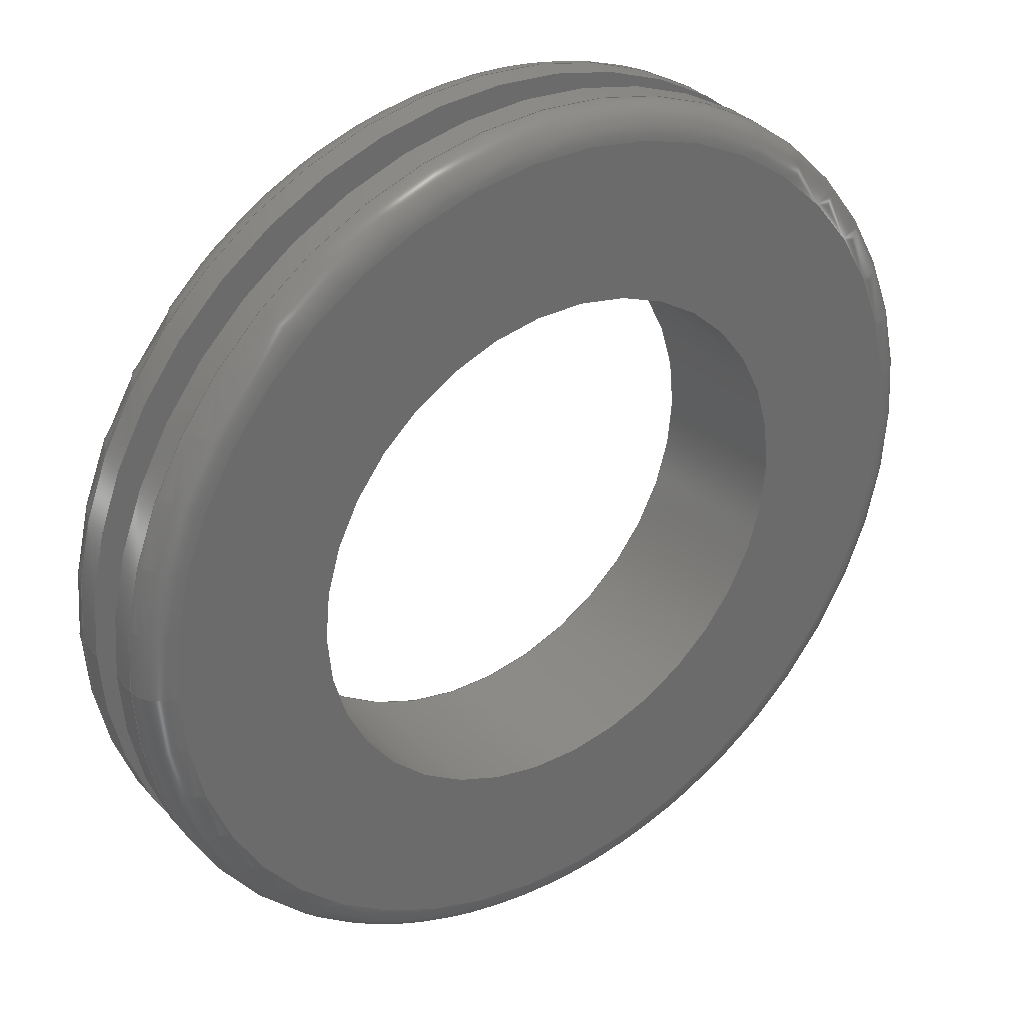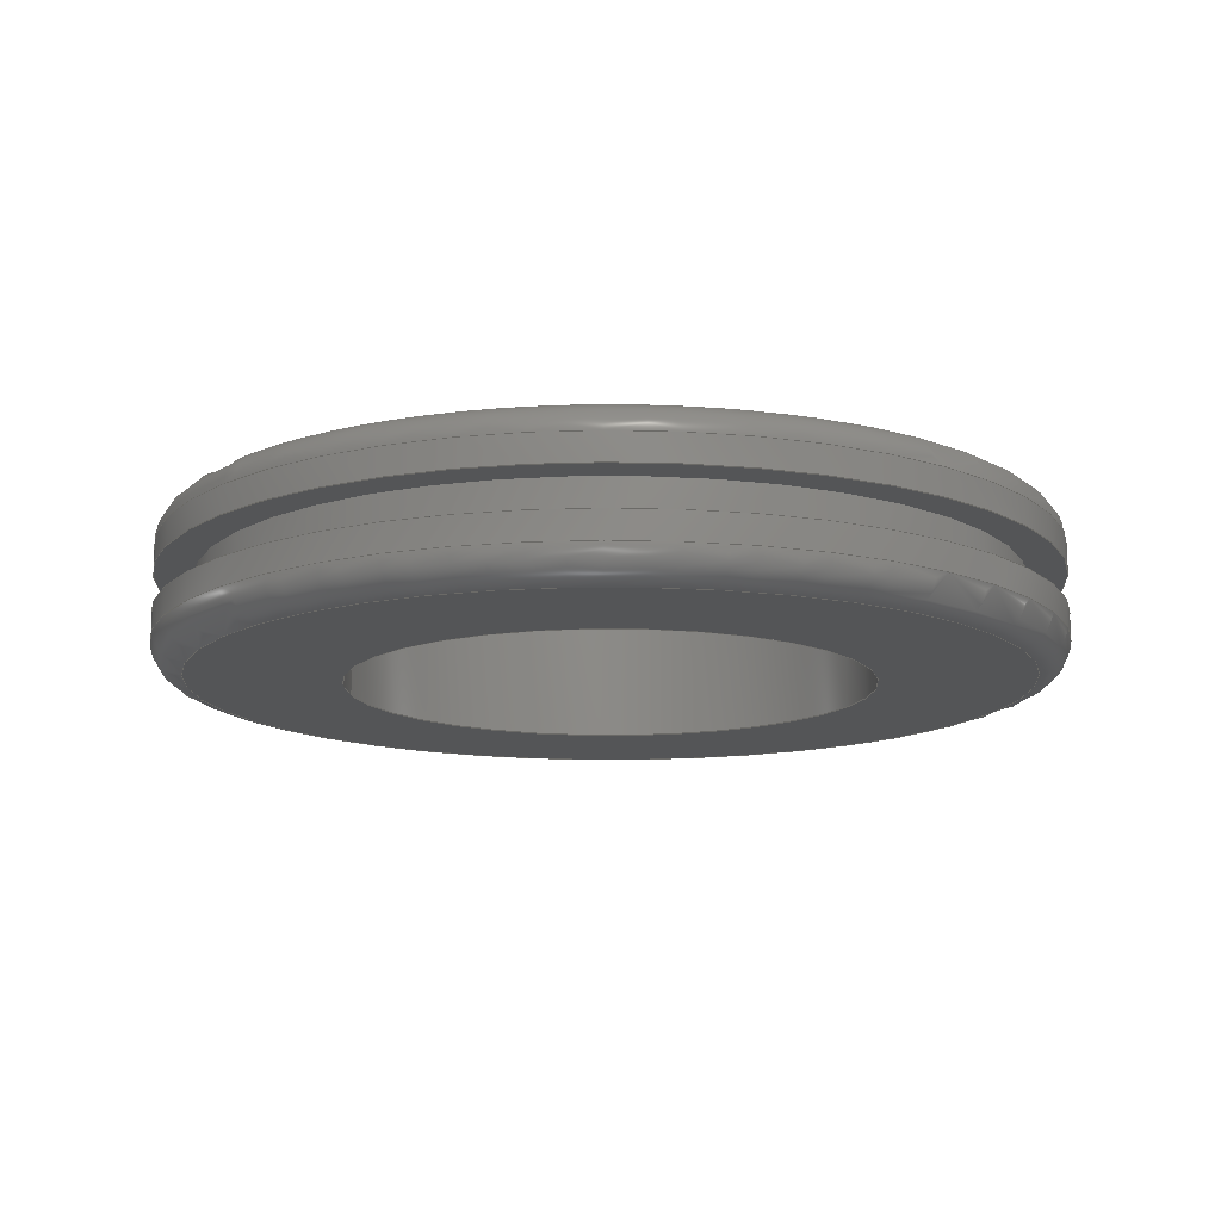
<metadata>
{"format":"step","ext":"stp","renderer":"f3d","projection":"perspective","resolution":1024,"background":"white","views":[{"elev":33.1,"azim":-34.9,"up":"+Y"},{"elev":-13.2,"azim":8.9,"up":"+Z"}]}
</metadata>
<code>
ISO-10303-21;
DATA;
#1=MECHANICAL_DESIGN_GEOMETRIC_PRESENTATION_REPRESENTATION('',(#4),#358);
#2=SHAPE_REPRESENTATION_RELATIONSHIP('SRR','None',#368,#3);
#3=ADVANCED_BREP_SHAPE_REPRESENTATION('',(#5),#357);
#4=STYLED_ITEM('',(#377),#5);
#5=MANIFOLD_SOLID_BREP('Body1',#182);
#6=FACE_BOUND('',#39,.T.);
#7=FACE_BOUND('',#42,.T.);
#8=FACE_BOUND('',#45,.T.);
#9=FACE_BOUND('',#48,.T.);
#10=PLANE('',#205);
#11=PLANE('',#214);
#12=PLANE('',#220);
#13=PLANE('',#226);
#14=LINE('',#311,#18);
#15=LINE('',#340,#19);
#16=LINE('',#351,#20);
#17=LINE('',#354,#21);
#18=VECTOR('',#244,0.7187);
#19=VECTOR('',#279,0.7188);
#20=VECTOR('',#292,0.6562);
#21=VECTOR('',#297,0.4219);
#22=CYLINDRICAL_SURFACE('',#202,0.7187);
#23=CYLINDRICAL_SURFACE('',#217,0.7188);
#24=CYLINDRICAL_SURFACE('',#223,0.6562);
#25=CYLINDRICAL_SURFACE('',#227,0.4219);
#26=FACE_OUTER_BOUND('',#36,.T.);
#27=FACE_OUTER_BOUND('',#37,.T.);
#28=FACE_OUTER_BOUND('',#38,.T.);
#29=FACE_OUTER_BOUND('',#40,.T.);
#30=FACE_OUTER_BOUND('',#41,.T.);
#31=FACE_OUTER_BOUND('',#43,.T.);
#32=FACE_OUTER_BOUND('',#44,.T.);
#33=FACE_OUTER_BOUND('',#46,.T.);
#34=FACE_OUTER_BOUND('',#47,.T.);
#35=FACE_OUTER_BOUND('',#49,.T.);
#36=EDGE_LOOP('',(#118,#119,#120,#121,#122,#123));
#37=EDGE_LOOP('',(#124,#125,#126,#127,#128,#129));
#38=EDGE_LOOP('',(#130,#131));
#39=EDGE_LOOP('',(#132,#133));
#40=EDGE_LOOP('',(#134,#135,#136,#137,#138,#139));
#41=EDGE_LOOP('',(#140,#141));
#42=EDGE_LOOP('',(#142,#143));
#43=EDGE_LOOP('',(#144,#145,#146,#147,#148,#149));
#44=EDGE_LOOP('',(#150,#151));
#45=EDGE_LOOP('',(#152,#153));
#46=EDGE_LOOP('',(#154,#155,#156,#157,#158,#159));
#47=EDGE_LOOP('',(#160,#161));
#48=EDGE_LOOP('',(#162,#163));
#49=EDGE_LOOP('',(#164,#165,#166,#167,#168,#169));
#50=CIRCLE('',#197,0.6687);
#51=CIRCLE('',#198,0.05);
#52=CIRCLE('',#199,0.7187);
#53=CIRCLE('',#200,0.7187);
#54=CIRCLE('',#201,0.6687);
#55=CIRCLE('',#203,0.7187);
#56=CIRCLE('',#204,0.7187);
#57=CIRCLE('',#206,0.4219);
#58=CIRCLE('',#207,0.4219);
#59=CIRCLE('',#209,0.7188);
#60=CIRCLE('',#210,0.05);
#61=CIRCLE('',#211,0.6687);
#62=CIRCLE('',#212,0.6687);
#63=CIRCLE('',#213,0.7188);
#64=CIRCLE('',#215,0.4219);
#65=CIRCLE('',#216,0.4219);
#66=CIRCLE('',#218,0.7188);
#67=CIRCLE('',#219,0.7188);
#68=CIRCLE('',#221,0.6562);
#69=CIRCLE('',#222,0.6562);
#70=CIRCLE('',#224,0.6562);
#71=CIRCLE('',#225,0.6562);
#72=VERTEX_POINT('',#300);
#73=VERTEX_POINT('',#301);
#74=VERTEX_POINT('',#303);
#75=VERTEX_POINT('',#305);
#76=VERTEX_POINT('',#310);
#77=VERTEX_POINT('',#312);
#78=VERTEX_POINT('',#316);
#79=VERTEX_POINT('',#317);
#80=VERTEX_POINT('',#321);
#81=VERTEX_POINT('',#322);
#82=VERTEX_POINT('',#324);
#83=VERTEX_POINT('',#326);
#84=VERTEX_POINT('',#331);
#85=VERTEX_POINT('',#332);
#86=VERTEX_POINT('',#336);
#87=VERTEX_POINT('',#337);
#88=VERTEX_POINT('',#342);
#89=VERTEX_POINT('',#343);
#90=VERTEX_POINT('',#347);
#91=VERTEX_POINT('',#348);
#92=EDGE_CURVE('',#72,#73,#50,.T.);
#93=EDGE_CURVE('',#73,#74,#51,.T.);
#94=EDGE_CURVE('',#74,#75,#52,.T.);
#95=EDGE_CURVE('',#75,#74,#53,.T.);
#96=EDGE_CURVE('',#73,#72,#54,.T.);
#97=EDGE_CURVE('',#74,#76,#14,.T.);
#98=EDGE_CURVE('',#76,#77,#55,.T.);
#99=EDGE_CURVE('',#77,#76,#56,.T.);
#100=EDGE_CURVE('',#78,#79,#57,.T.);
#101=EDGE_CURVE('',#79,#78,#58,.T.);
#102=EDGE_CURVE('',#80,#81,#59,.T.);
#103=EDGE_CURVE('',#81,#82,#60,.T.);
#104=EDGE_CURVE('',#82,#83,#61,.T.);
#105=EDGE_CURVE('',#83,#82,#62,.T.);
#106=EDGE_CURVE('',#81,#80,#63,.T.);
#107=EDGE_CURVE('',#84,#85,#64,.T.);
#108=EDGE_CURVE('',#85,#84,#65,.T.);
#109=EDGE_CURVE('',#86,#87,#66,.T.);
#110=EDGE_CURVE('',#87,#86,#67,.T.);
#111=EDGE_CURVE('',#87,#81,#15,.T.);
#112=EDGE_CURVE('',#88,#89,#68,.T.);
#113=EDGE_CURVE('',#89,#88,#69,.T.);
#114=EDGE_CURVE('',#90,#91,#70,.T.);
#115=EDGE_CURVE('',#91,#90,#71,.T.);
#116=EDGE_CURVE('',#91,#89,#16,.T.);
#117=EDGE_CURVE('',#79,#85,#17,.T.);
#118=ORIENTED_EDGE('',*,*,#92,.T.);
#119=ORIENTED_EDGE('',*,*,#93,.T.);
#120=ORIENTED_EDGE('',*,*,#94,.T.);
#121=ORIENTED_EDGE('',*,*,#95,.T.);
#122=ORIENTED_EDGE('',*,*,#93,.F.);
#123=ORIENTED_EDGE('',*,*,#96,.T.);
#124=ORIENTED_EDGE('',*,*,#95,.F.);
#125=ORIENTED_EDGE('',*,*,#94,.F.);
#126=ORIENTED_EDGE('',*,*,#97,.T.);
#127=ORIENTED_EDGE('',*,*,#98,.T.);
#128=ORIENTED_EDGE('',*,*,#99,.T.);
#129=ORIENTED_EDGE('',*,*,#97,.F.);
#130=ORIENTED_EDGE('',*,*,#92,.F.);
#131=ORIENTED_EDGE('',*,*,#96,.F.);
#132=ORIENTED_EDGE('',*,*,#100,.F.);
#133=ORIENTED_EDGE('',*,*,#101,.F.);
#134=ORIENTED_EDGE('',*,*,#102,.T.);
#135=ORIENTED_EDGE('',*,*,#103,.T.);
#136=ORIENTED_EDGE('',*,*,#104,.T.);
#137=ORIENTED_EDGE('',*,*,#105,.T.);
#138=ORIENTED_EDGE('',*,*,#103,.F.);
#139=ORIENTED_EDGE('',*,*,#106,.T.);
#140=ORIENTED_EDGE('',*,*,#105,.F.);
#141=ORIENTED_EDGE('',*,*,#104,.F.);
#142=ORIENTED_EDGE('',*,*,#107,.T.);
#143=ORIENTED_EDGE('',*,*,#108,.T.);
#144=ORIENTED_EDGE('',*,*,#109,.F.);
#145=ORIENTED_EDGE('',*,*,#110,.F.);
#146=ORIENTED_EDGE('',*,*,#111,.T.);
#147=ORIENTED_EDGE('',*,*,#102,.F.);
#148=ORIENTED_EDGE('',*,*,#106,.F.);
#149=ORIENTED_EDGE('',*,*,#111,.F.);
#150=ORIENTED_EDGE('',*,*,#109,.T.);
#151=ORIENTED_EDGE('',*,*,#110,.T.);
#152=ORIENTED_EDGE('',*,*,#112,.F.);
#153=ORIENTED_EDGE('',*,*,#113,.F.);
#154=ORIENTED_EDGE('',*,*,#114,.F.);
#155=ORIENTED_EDGE('',*,*,#115,.F.);
#156=ORIENTED_EDGE('',*,*,#116,.T.);
#157=ORIENTED_EDGE('',*,*,#113,.T.);
#158=ORIENTED_EDGE('',*,*,#112,.T.);
#159=ORIENTED_EDGE('',*,*,#116,.F.);
#160=ORIENTED_EDGE('',*,*,#99,.F.);
#161=ORIENTED_EDGE('',*,*,#98,.F.);
#162=ORIENTED_EDGE('',*,*,#114,.T.);
#163=ORIENTED_EDGE('',*,*,#115,.T.);
#164=ORIENTED_EDGE('',*,*,#100,.T.);
#165=ORIENTED_EDGE('',*,*,#117,.T.);
#166=ORIENTED_EDGE('',*,*,#107,.F.);
#167=ORIENTED_EDGE('',*,*,#108,.F.);
#168=ORIENTED_EDGE('',*,*,#117,.F.);
#169=ORIENTED_EDGE('',*,*,#101,.T.);
#170=TOROIDAL_SURFACE('',#196,0.6687,0.05);
#171=TOROIDAL_SURFACE('',#208,0.6687,0.05);
#172=ADVANCED_FACE('',(#26),#170,.T.);
#173=ADVANCED_FACE('',(#27),#22,.T.);
#174=ADVANCED_FACE('',(#28,#6),#10,.T.);
#175=ADVANCED_FACE('',(#29),#171,.T.);
#176=ADVANCED_FACE('',(#30,#7),#11,.T.);
#177=ADVANCED_FACE('',(#31),#23,.T.);
#178=ADVANCED_FACE('',(#32,#8),#12,.T.);
#179=ADVANCED_FACE('',(#33),#24,.T.);
#180=ADVANCED_FACE('',(#34,#9),#13,.T.);
#181=ADVANCED_FACE('',(#35),#25,.F.);
#182=CLOSED_SHELL('',(#172,#173,#174,#175,#176,#177,#178,#179,#180,#181));
#183=DERIVED_UNIT_ELEMENT(#185,1);
#184=DERIVED_UNIT_ELEMENT(#362,3);
#185=(
MASS_UNIT()
NAMED_UNIT(*)
SI_UNIT(.KILO.,.GRAM.)
);
#186=DERIVED_UNIT((#183,#184));
#187=MEASURE_REPRESENTATION_ITEM('density measure',
POSITIVE_RATIO_MEASURE(7850),#186);
#188=PROPERTY_DEFINITION_REPRESENTATION(#193,#190);
#189=PROPERTY_DEFINITION_REPRESENTATION(#194,#191);
#190=REPRESENTATION('material name',(#192),#357);
#191=REPRESENTATION('density',(#187),#357);
#192=DESCRIPTIVE_REPRESENTATION_ITEM('Steel','Steel');
#193=PROPERTY_DEFINITION('material property','material name',#370);
#194=PROPERTY_DEFINITION('material property','density of part',#370);
#195=AXIS2_PLACEMENT_3D('placement',#298,#228,#229);
#196=AXIS2_PLACEMENT_3D('',#299,#230,#231);
#197=AXIS2_PLACEMENT_3D('',#302,#232,#233);
#198=AXIS2_PLACEMENT_3D('',#304,#234,#235);
#199=AXIS2_PLACEMENT_3D('',#306,#236,#237);
#200=AXIS2_PLACEMENT_3D('',#307,#238,#239);
#201=AXIS2_PLACEMENT_3D('',#308,#240,#241);
#202=AXIS2_PLACEMENT_3D('',#309,#242,#243);
#203=AXIS2_PLACEMENT_3D('',#313,#245,#246);
#204=AXIS2_PLACEMENT_3D('',#314,#247,#248);
#205=AXIS2_PLACEMENT_3D('',#315,#249,#250);
#206=AXIS2_PLACEMENT_3D('',#318,#251,#252);
#207=AXIS2_PLACEMENT_3D('',#319,#253,#254);
#208=AXIS2_PLACEMENT_3D('',#320,#255,#256);
#209=AXIS2_PLACEMENT_3D('',#323,#257,#258);
#210=AXIS2_PLACEMENT_3D('',#325,#259,#260);
#211=AXIS2_PLACEMENT_3D('',#327,#261,#262);
#212=AXIS2_PLACEMENT_3D('',#328,#263,#264);
#213=AXIS2_PLACEMENT_3D('',#329,#265,#266);
#214=AXIS2_PLACEMENT_3D('',#330,#267,#268);
#215=AXIS2_PLACEMENT_3D('',#333,#269,#270);
#216=AXIS2_PLACEMENT_3D('',#334,#271,#272);
#217=AXIS2_PLACEMENT_3D('',#335,#273,#274);
#218=AXIS2_PLACEMENT_3D('',#338,#275,#276);
#219=AXIS2_PLACEMENT_3D('',#339,#277,#278);
#220=AXIS2_PLACEMENT_3D('',#341,#280,#281);
#221=AXIS2_PLACEMENT_3D('',#344,#282,#283);
#222=AXIS2_PLACEMENT_3D('',#345,#284,#285);
#223=AXIS2_PLACEMENT_3D('',#346,#286,#287);
#224=AXIS2_PLACEMENT_3D('',#349,#288,#289);
#225=AXIS2_PLACEMENT_3D('',#350,#290,#291);
#226=AXIS2_PLACEMENT_3D('',#352,#293,#294);
#227=AXIS2_PLACEMENT_3D('',#353,#295,#296);
#228=DIRECTION('axis',(0,0,1));
#229=DIRECTION('refdir',(1,0,0));
#230=DIRECTION('center_axis',(-1.82e-15,0,1));
#231=DIRECTION('ref_axis',(1,0,1.834e-15));
#232=DIRECTION('center_axis',(1.82e-15,0,-1));
#233=DIRECTION('ref_axis',(-1,1.225e-16,-1.82e-15));
#234=DIRECTION('center_axis',(1.225e-16,-1,2.229e-31));
#235=DIRECTION('ref_axis',(-1,-1.225e-16,-1.824e-15));
#236=DIRECTION('center_axis',(-1.82e-15,0,1));
#237=DIRECTION('ref_axis',(-1,1.225e-16,-1.824e-15));
#238=DIRECTION('center_axis',(-1.82e-15,0,1));
#239=DIRECTION('ref_axis',(-1,1.225e-16,-1.824e-15));
#240=DIRECTION('center_axis',(1.82e-15,0,-1));
#241=DIRECTION('ref_axis',(-1,1.225e-16,-1.82e-15));
#242=DIRECTION('center_axis',(-1.82e-15,0,1));
#243=DIRECTION('ref_axis',(1,0,1.824e-15));
#244=DIRECTION('',(1.82e-15,0,-1));
#245=DIRECTION('center_axis',(-1.82e-15,0,1));
#246=DIRECTION('ref_axis',(1,0,1.82e-15));
#247=DIRECTION('center_axis',(-1.82e-15,0,1));
#248=DIRECTION('ref_axis',(1,0,1.82e-15));
#249=DIRECTION('center_axis',(-1.82e-15,0,1));
#250=DIRECTION('ref_axis',(1,0,1.82e-15));
#251=DIRECTION('center_axis',(-1.82e-15,0,1));
#252=DIRECTION('ref_axis',(1,0,1.82e-15));
#253=DIRECTION('center_axis',(-1.82e-15,0,1));
#254=DIRECTION('ref_axis',(1,0,1.82e-15));
#255=DIRECTION('center_axis',(-1.82e-15,0,1));
#256=DIRECTION('ref_axis',(1,0,1.834e-15));
#257=DIRECTION('center_axis',(1.82e-15,0,-1));
#258=DIRECTION('ref_axis',(-1,1.225e-16,-1.824e-15));
#259=DIRECTION('center_axis',(1.225e-16,-1,2.229e-31));
#260=DIRECTION('ref_axis',(-1,-1.225e-16,-1.824e-15));
#261=DIRECTION('center_axis',(-1.82e-15,0,1));
#262=DIRECTION('ref_axis',(-1,1.225e-16,-1.82e-15));
#263=DIRECTION('center_axis',(-1.82e-15,0,1));
#264=DIRECTION('ref_axis',(-1,1.225e-16,-1.82e-15));
#265=DIRECTION('center_axis',(1.82e-15,0,-1));
#266=DIRECTION('ref_axis',(-1,1.225e-16,-1.824e-15));
#267=DIRECTION('center_axis',(1.82e-15,0,-1));
#268=DIRECTION('ref_axis',(-1,0,-1.82e-15));
#269=DIRECTION('center_axis',(-1.82e-15,0,1));
#270=DIRECTION('ref_axis',(1,0,1.82e-15));
#271=DIRECTION('center_axis',(-1.82e-15,0,1));
#272=DIRECTION('ref_axis',(1,0,1.82e-15));
#273=DIRECTION('center_axis',(-1.82e-15,0,1));
#274=DIRECTION('ref_axis',(1,0,1.824e-15));
#275=DIRECTION('center_axis',(-1.82e-15,0,1));
#276=DIRECTION('ref_axis',(1,0,1.82e-15));
#277=DIRECTION('center_axis',(-1.82e-15,0,1));
#278=DIRECTION('ref_axis',(1,0,1.82e-15));
#279=DIRECTION('',(1.82e-15,0,-1));
#280=DIRECTION('center_axis',(-1.82e-15,0,1));
#281=DIRECTION('ref_axis',(1,0,1.82e-15));
#282=DIRECTION('center_axis',(-1.82e-15,0,1));
#283=DIRECTION('ref_axis',(1,0,1.82e-15));
#284=DIRECTION('center_axis',(-1.82e-15,0,1));
#285=DIRECTION('ref_axis',(1,0,1.82e-15));
#286=DIRECTION('center_axis',(-1.82e-15,0,1));
#287=DIRECTION('ref_axis',(1,0,1.824e-15));
#288=DIRECTION('center_axis',(-1.82e-15,0,1));
#289=DIRECTION('ref_axis',(1,0,1.82e-15));
#290=DIRECTION('center_axis',(-1.82e-15,0,1));
#291=DIRECTION('ref_axis',(1,0,1.82e-15));
#292=DIRECTION('',(1.82e-15,0,-1));
#293=DIRECTION('center_axis',(1.82e-15,0,-1));
#294=DIRECTION('ref_axis',(-1,0,-1.82e-15));
#295=DIRECTION('center_axis',(-1.82e-15,0,1));
#296=DIRECTION('ref_axis',(1,0,1.824e-15));
#297=DIRECTION('',(1.82e-15,0,-1));
#298=CARTESIAN_POINT('',(0,0,0));
#299=CARTESIAN_POINT('Origin',(-5.216e-16,0,0.075));
#300=CARTESIAN_POINT('',(0.6687,-1.638e-16,0.125));
#301=CARTESIAN_POINT('',(-0.6687,-8.19e-17,0.125));
#302=CARTESIAN_POINT('Origin',(-6.126e-16,0,0.125));
#303=CARTESIAN_POINT('',(-0.7187,-8.802e-17,0.075));
#304=CARTESIAN_POINT('Origin',(-0.6687,-8.19e-17,
0.075));
#305=CARTESIAN_POINT('',(0.7187,0,0.075));
#306=CARTESIAN_POINT('Origin',(-5.216e-16,0,0.075));
#307=CARTESIAN_POINT('Origin',(-5.216e-16,0,0.075));
#308=CARTESIAN_POINT('Origin',(-6.126e-16,0,0.125));
#309=CARTESIAN_POINT('Origin',(-5.273e-16,0,0.07812));
#310=CARTESIAN_POINT('',(-0.7187,-8.802e-17,0.03125));
#311=CARTESIAN_POINT('',(-0.7187,-8.802e-17,0.07812));
#312=CARTESIAN_POINT('',(0.7187,0,0.03125));
#313=CARTESIAN_POINT('Origin',(-4.42e-16,0,0.03125));
#314=CARTESIAN_POINT('Origin',(-4.42e-16,0,0.03125));
#315=CARTESIAN_POINT('Origin',(0.4219,0,0.125));
#316=CARTESIAN_POINT('',(0.4219,0,0.125));
#317=CARTESIAN_POINT('',(-0.4219,-5.166e-17,0.125));
#318=CARTESIAN_POINT('Origin',(-6.126e-16,0,0.125));
#319=CARTESIAN_POINT('Origin',(-6.126e-16,0,0.125));
#320=CARTESIAN_POINT('Origin',(-2.486e-16,0,-0.075));
#321=CARTESIAN_POINT('',(0.7188,-1.76e-16,-0.075));
#322=CARTESIAN_POINT('',(-0.7188,-8.802e-17,-0.075));
#323=CARTESIAN_POINT('Origin',(-2.486e-16,0,-0.075));
#324=CARTESIAN_POINT('',(-0.6687,-8.19e-17,-0.125));
#325=CARTESIAN_POINT('Origin',(-0.6687,-8.19e-17,-0.075));
#326=CARTESIAN_POINT('',(0.6687,0,-0.125));
#327=CARTESIAN_POINT('Origin',(-1.576e-16,0,-0.125));
#328=CARTESIAN_POINT('Origin',(-1.576e-16,0,-0.125));
#329=CARTESIAN_POINT('Origin',(-2.486e-16,0,-0.075));
#330=CARTESIAN_POINT('Origin',(0.7188,0,-0.125));
#331=CARTESIAN_POINT('',(0.4219,0,-0.125));
#332=CARTESIAN_POINT('',(-0.4219,-5.166e-17,-0.125));
#333=CARTESIAN_POINT('Origin',(-1.576e-16,0,-0.125));
#334=CARTESIAN_POINT('Origin',(-1.576e-16,0,-0.125));
#335=CARTESIAN_POINT('Origin',(-2.429e-16,0,-0.07813));
#336=CARTESIAN_POINT('',(0.7187,0,-0.03125));
#337=CARTESIAN_POINT('',(-0.7188,-8.802e-17,-0.03125));
#338=CARTESIAN_POINT('Origin',(-3.282e-16,0,-0.03125));
#339=CARTESIAN_POINT('Origin',(-3.282e-16,0,-0.03125));
#340=CARTESIAN_POINT('',(-0.7188,-8.802e-17,-0.07813));
#341=CARTESIAN_POINT('Origin',(0.6562,0,-0.03125));
#342=CARTESIAN_POINT('',(0.6562,0,-0.03125));
#343=CARTESIAN_POINT('',(-0.6562,-8.037e-17,-0.03125));
#344=CARTESIAN_POINT('Origin',(-3.282e-16,0,-0.03125));
#345=CARTESIAN_POINT('Origin',(-3.282e-16,0,-0.03125));
#346=CARTESIAN_POINT('Origin',(-3.851e-16,0,-1.934e-15));
#347=CARTESIAN_POINT('',(0.6562,0,0.03125));
#348=CARTESIAN_POINT('',(-0.6562,-8.037e-17,0.03125));
#349=CARTESIAN_POINT('Origin',(-4.42e-16,0,0.03125));
#350=CARTESIAN_POINT('Origin',(-4.42e-16,0,0.03125));
#351=CARTESIAN_POINT('',(-0.6562,-8.037e-17,-3.131e-15));
#352=CARTESIAN_POINT('Origin',(0.7187,0,0.03125));
#353=CARTESIAN_POINT('Origin',(-3.851e-16,0,-9.616e-16));
#354=CARTESIAN_POINT('',(-0.4219,-5.166e-17,-1.731e-15));
#355=UNCERTAINTY_MEASURE_WITH_UNIT(LENGTH_MEASURE(0.0003937),
#360,'DISTANCE_ACCURACY_VALUE',
'Maximum model space distance between geometric entities at asserted c
onnectivities');
#356=UNCERTAINTY_MEASURE_WITH_UNIT(LENGTH_MEASURE(0.0003937),
#360,'DISTANCE_ACCURACY_VALUE',
'Maximum model space distance between geometric entities at asserted c
onnectivities');
#357=(
GEOMETRIC_REPRESENTATION_CONTEXT(3)
GLOBAL_UNCERTAINTY_ASSIGNED_CONTEXT((#355))
GLOBAL_UNIT_ASSIGNED_CONTEXT((#360,#365,#364))
REPRESENTATION_CONTEXT('','3D')
);
#358=(
GEOMETRIC_REPRESENTATION_CONTEXT(3)
GLOBAL_UNCERTAINTY_ASSIGNED_CONTEXT((#356))
GLOBAL_UNIT_ASSIGNED_CONTEXT((#360,#365,#364))
REPRESENTATION_CONTEXT('','3D')
);
#359=DIMENSIONAL_EXPONENTS(1,0,0,0,0,0,0);
#360=(
CONVERSION_BASED_UNIT('inch',#363)
LENGTH_UNIT()
NAMED_UNIT(#359)
);
#361=(
LENGTH_UNIT()
NAMED_UNIT(*)
SI_UNIT(.MILLI.,.METRE.)
);
#362=(
LENGTH_UNIT()
NAMED_UNIT(*)
SI_UNIT($,.METRE.)
);
#363=LENGTH_MEASURE_WITH_UNIT(LENGTH_MEASURE(25.4),#361);
#364=(
NAMED_UNIT(*)
SI_UNIT($,.STERADIAN.)
SOLID_ANGLE_UNIT()
);
#365=(
NAMED_UNIT(*)
PLANE_ANGLE_UNIT()
SI_UNIT($,.RADIAN.)
);
#366=SHAPE_DEFINITION_REPRESENTATION(#367,#368);
#367=PRODUCT_DEFINITION_SHAPE('',$,#370);
#368=SHAPE_REPRESENTATION('',(#195),#357);
#369=PRODUCT_DEFINITION_CONTEXT('part definition',#374,'design');
#370=PRODUCT_DEFINITION('(Unsaved)','(Unsaved)',#371,#369);
#371=PRODUCT_DEFINITION_FORMATION('',$,#376);
#372=PRODUCT_RELATED_PRODUCT_CATEGORY('(Unsaved)','(Unsaved)',(#376));
#373=APPLICATION_PROTOCOL_DEFINITION('international standard',
'automotive_design',2009,#374);
#374=APPLICATION_CONTEXT(
'Core Data for Automotive Mechanical Design Process');
#375=PRODUCT_CONTEXT('part definition',#374,'mechanical');
#376=PRODUCT('(Unsaved)','(Unsaved)',$,(#375));
#377=PRESENTATION_STYLE_ASSIGNMENT((#378));
#378=SURFACE_STYLE_USAGE(.BOTH.,#379);
#379=SURFACE_SIDE_STYLE('',(#380));
#380=SURFACE_STYLE_FILL_AREA(#381);
#381=FILL_AREA_STYLE('Steel - Satin',(#382));
#382=FILL_AREA_STYLE_COLOUR('Steel - Satin',#383);
#383=COLOUR_RGB('Steel - Satin',0.6275,0.6275,0.6275);
ENDSEC;
END-ISO-10303-21;

</code>
